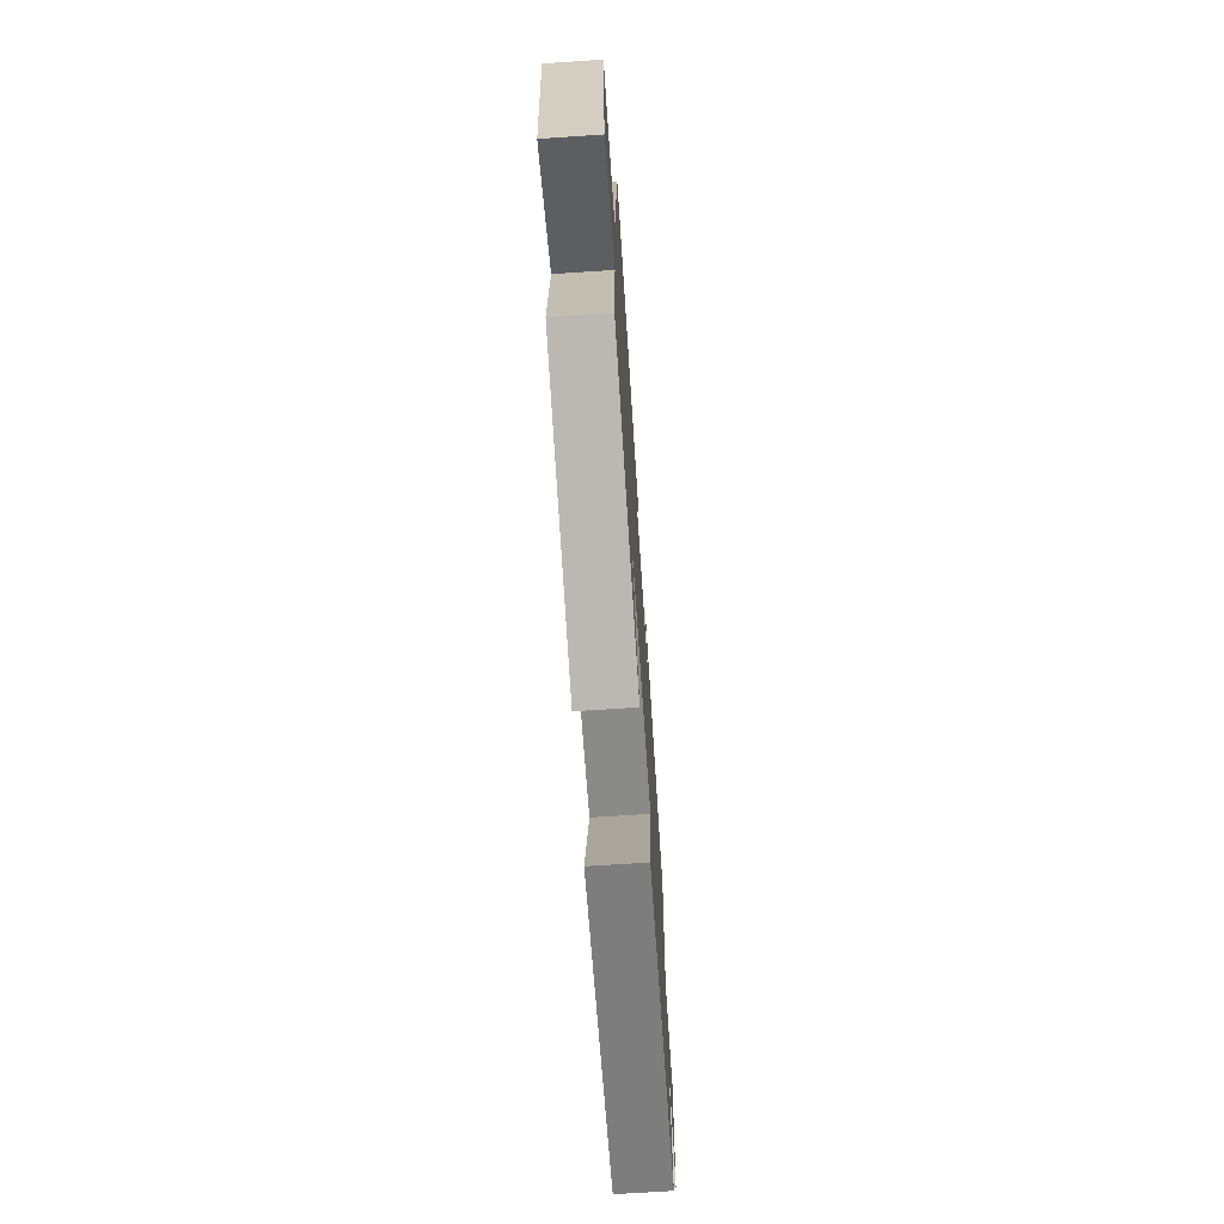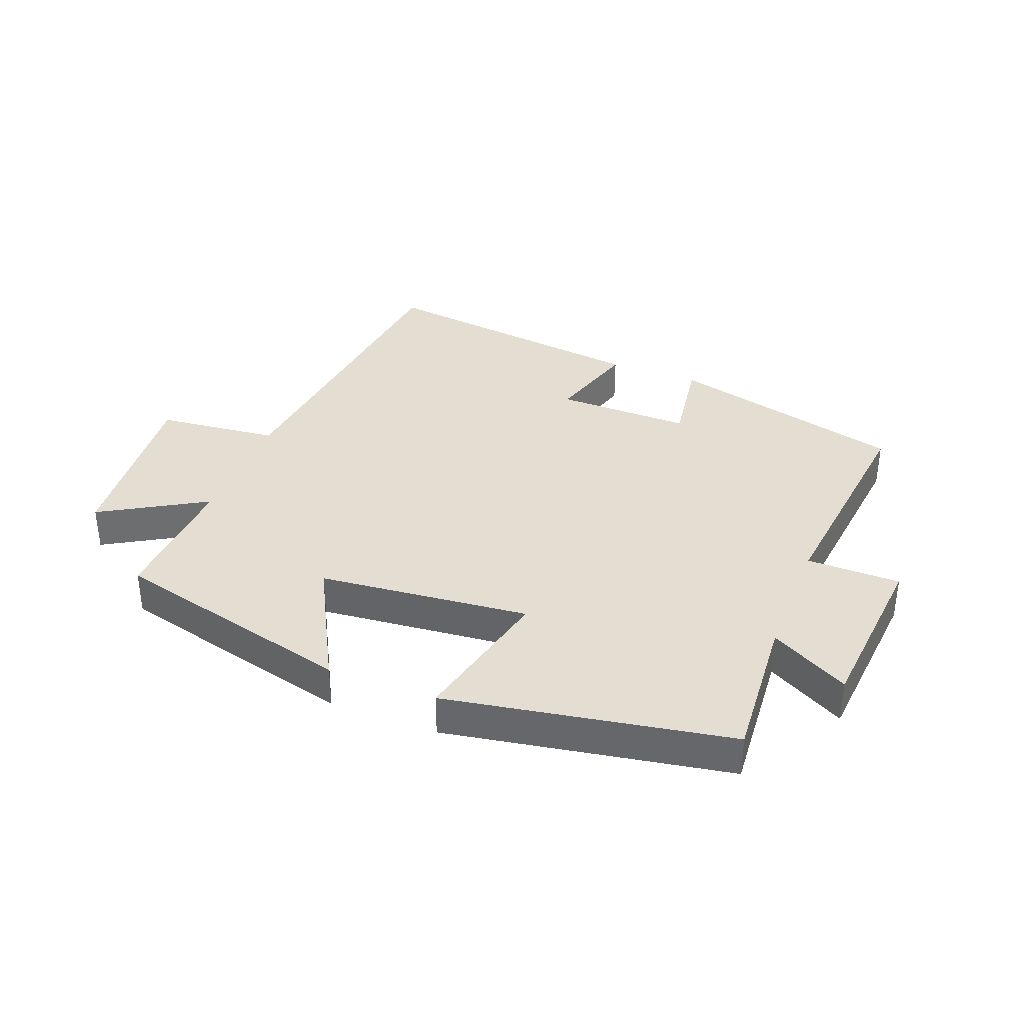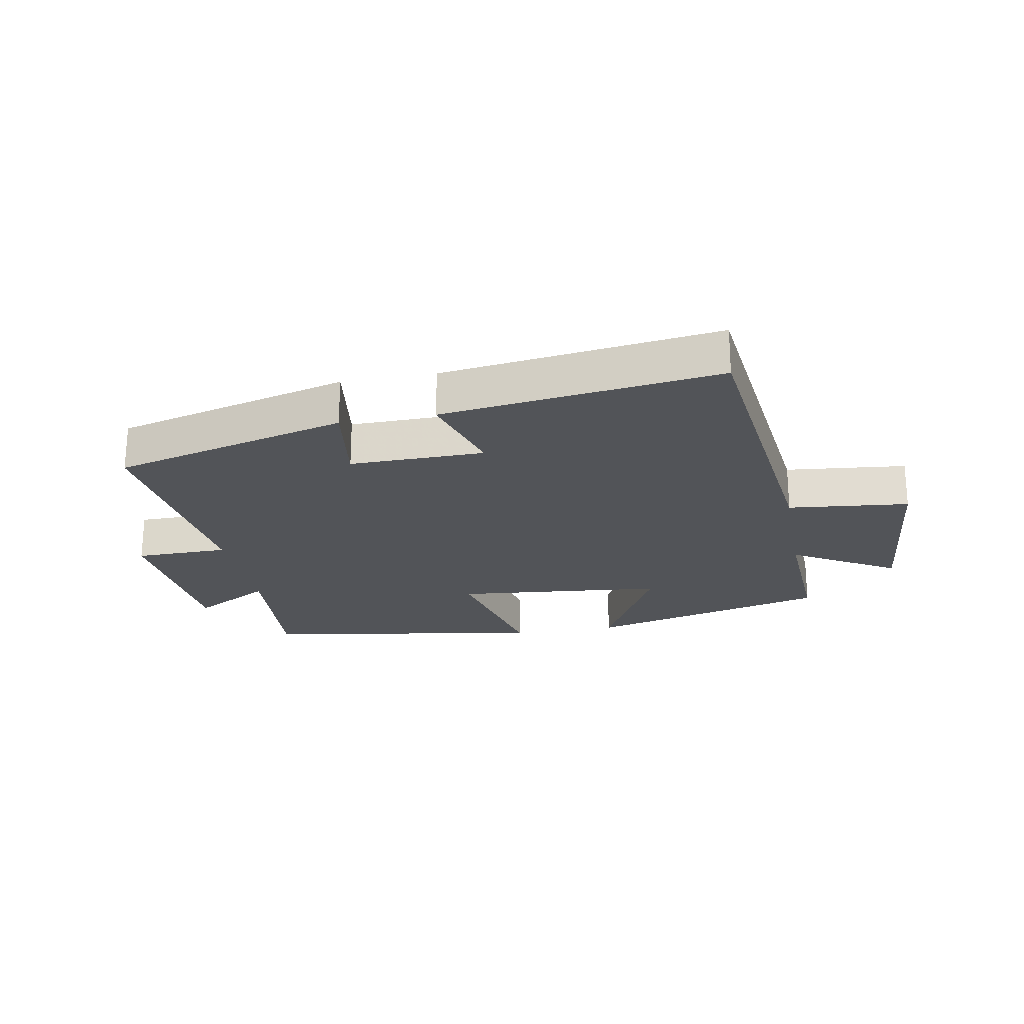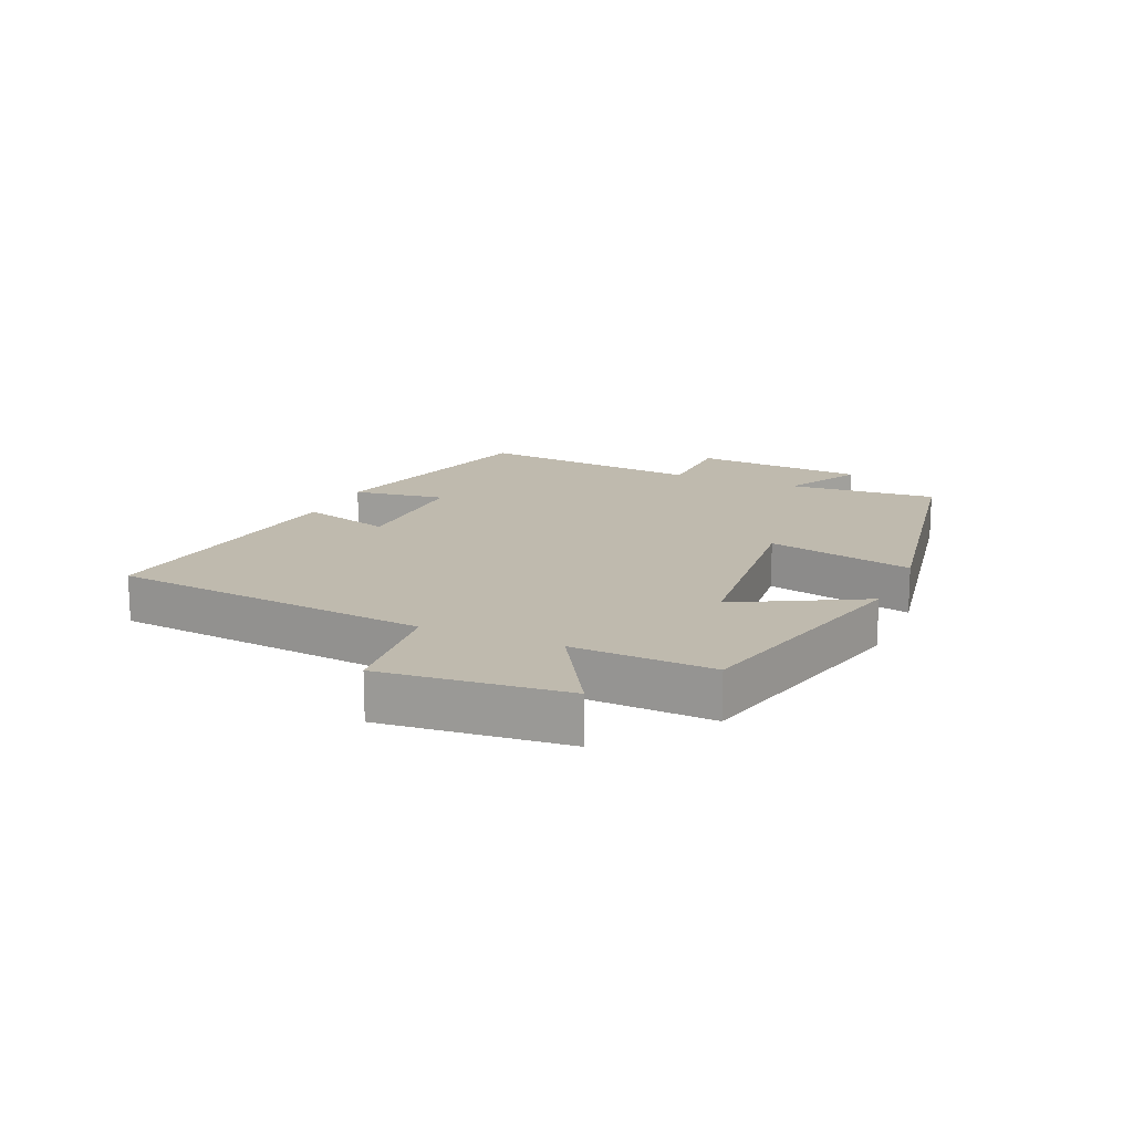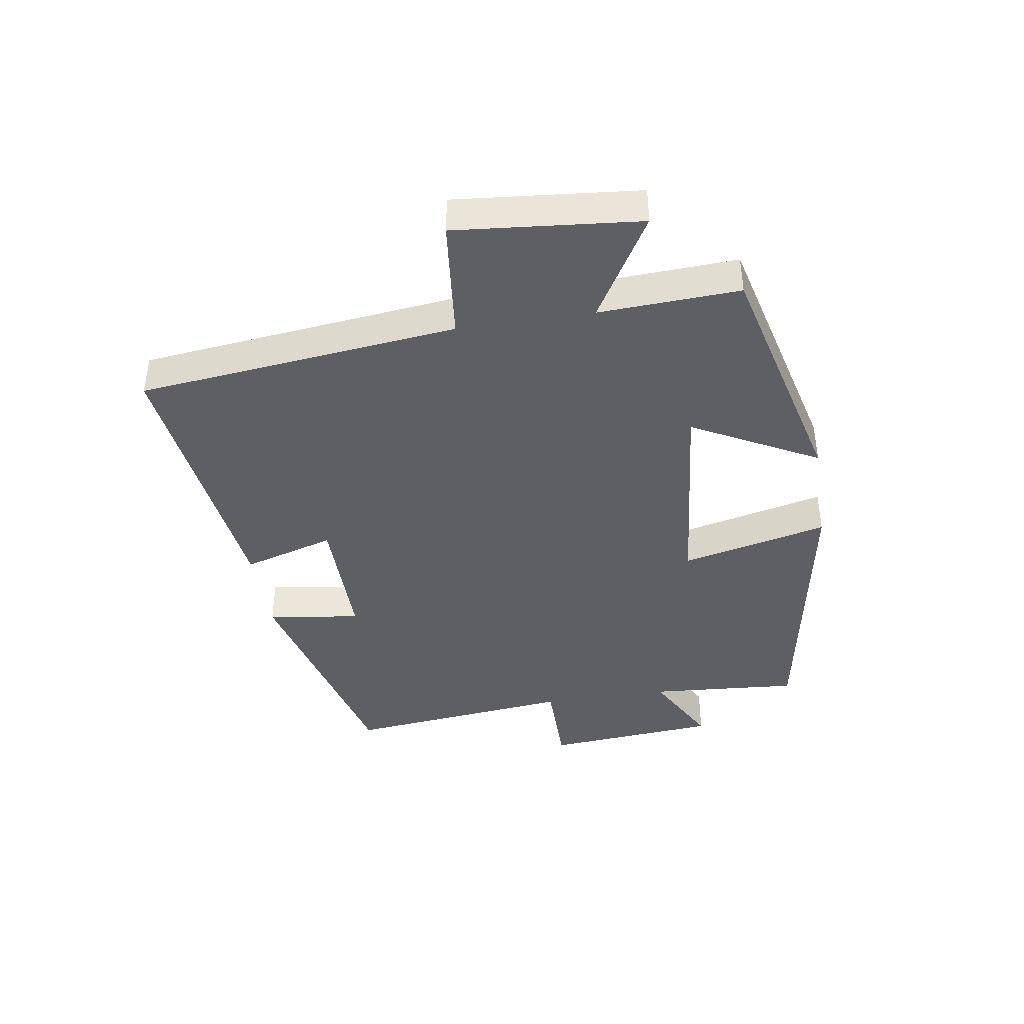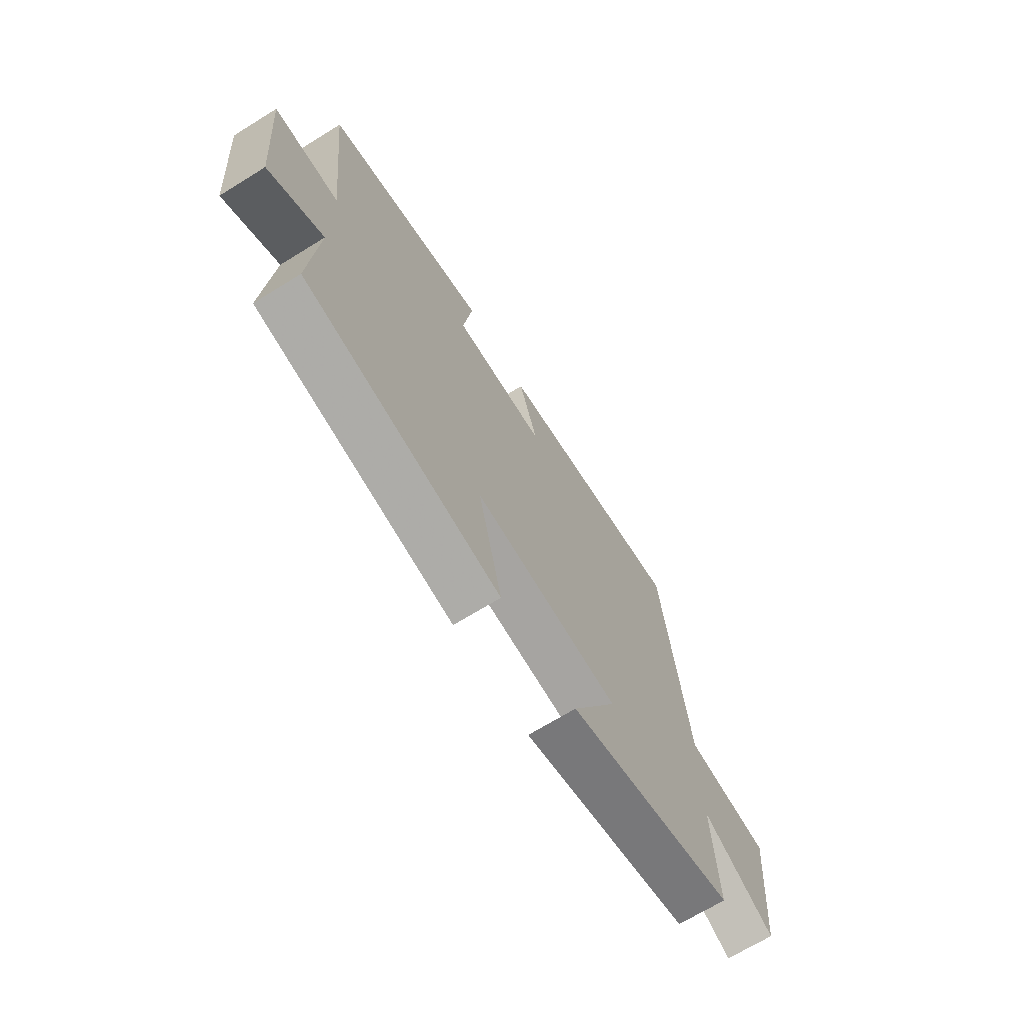
<metadata>
{"format":"obj","ext":"obj","renderer":"f3d","projection":"perspective","resolution":1024,"background":"white","views":[{"elev":-69.0,"azim":93.8,"up":"+Z"},{"elev":36.2,"azim":-158.7,"up":"+Y"},{"elev":-23.0,"azim":10.6,"up":"+Y"},{"elev":15.6,"azim":113.4,"up":"+Y"},{"elev":-41.1,"azim":98.9,"up":"+Y"},{"elev":-69.1,"azim":-58.3,"up":"+Z"}]}
</metadata>
<code>
v 0.443 0.07 0.557
v 0.5 0.07 0.042
v 0.696 0.07 0.021
v 0.668 0.07 -0.275
v 0.5 0.07 -0.176
v 0.511 0.07 -0.402
v 0.118 0.07 -0.5
v 0.225 0.07 -0.298
v -0.115 0.07 -0.264
v -0.06 0.07 -0.5
v -0.518 0.07 -0.419
v -0.5 0.07 -0.177
v -0.627 0.07 -0.246
v -0.651 0.07 0.034
v -0.5 0.07 0.035
v -0.54 0.07 0.402
v -0.158 0.07 0.5
v -0.18 0.07 0.35
v 0.038 0.07 0.352
v -0.006 0.07 0.5
v 0.443 0 0.557
v 0.5 0 0.042
v 0.696 0 0.021
v 0.668 0 -0.275
v 0.5 0 -0.176
v 0.511 0 -0.402
v 0.118 0 -0.5
v 0.225 0 -0.298
v -0.115 0 -0.264
v -0.06 0 -0.5
v -0.518 0 -0.419
v -0.5 0 -0.177
v -0.627 0 -0.246
v -0.651 0 0.034
v -0.5 0 0.035
v -0.54 0 0.402
v -0.158 0 0.5
v -0.18 0 0.35
v 0.038 0 0.352
v -0.006 0 0.5
f 19 20 1 2
f 18 19 2
f 15 16 17 18
f 15 18 2
f 12 13 14 15
f 12 15 2 3
f 9 10 11 12
f 8 9 12 3
f 5 6 7 8
f 5 8 3
f 3 4 5
f 22 21 40 39
f 22 39 38
f 38 37 36 35
f 22 38 35
f 35 34 33 32
f 23 22 35 32
f 32 31 30 29
f 23 32 29 28
f 28 27 26 25
f 23 28 25
f 25 24 23
f 1 21 22 2
f 2 22 23 3
f 3 23 24 4
f 4 24 25 5
f 5 25 26 6
f 6 26 27 7
f 7 27 28 8
f 8 28 29 9
f 9 29 30 10
f 10 30 31 11
f 11 31 32 12
f 12 32 33 13
f 13 33 34 14
f 14 34 35 15
f 15 35 36 16
f 16 36 37 17
f 17 37 38 18
f 18 38 39 19
f 19 39 40 20
f 20 40 21 1

</code>
